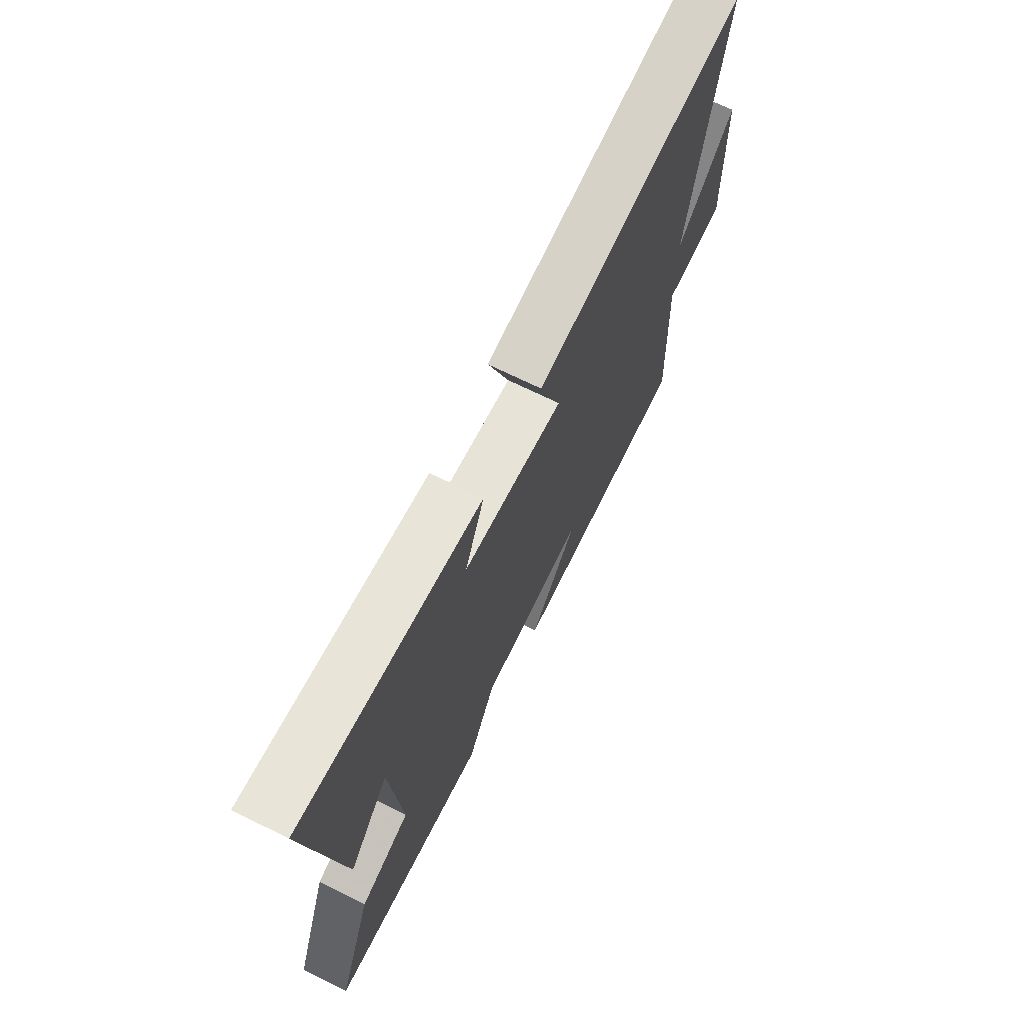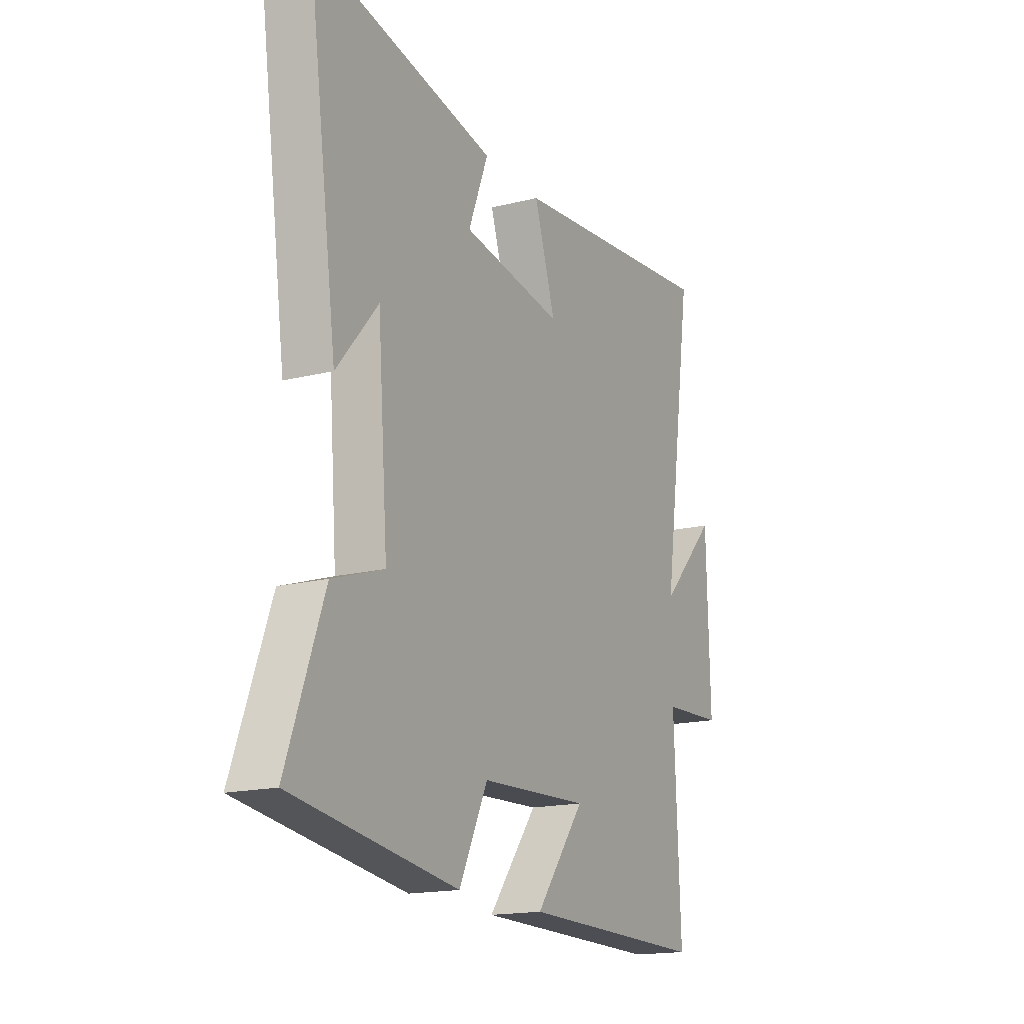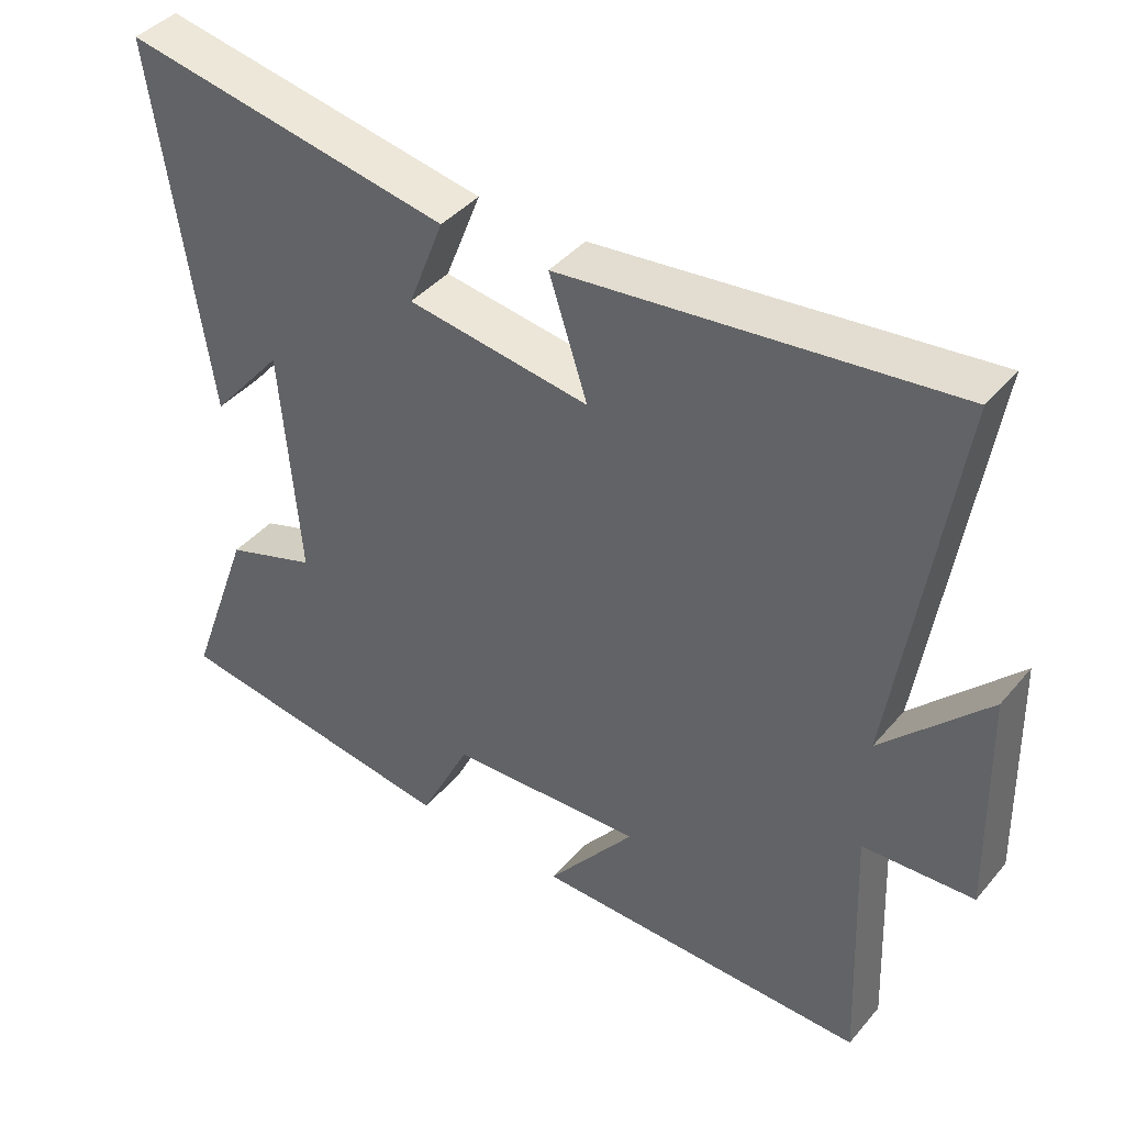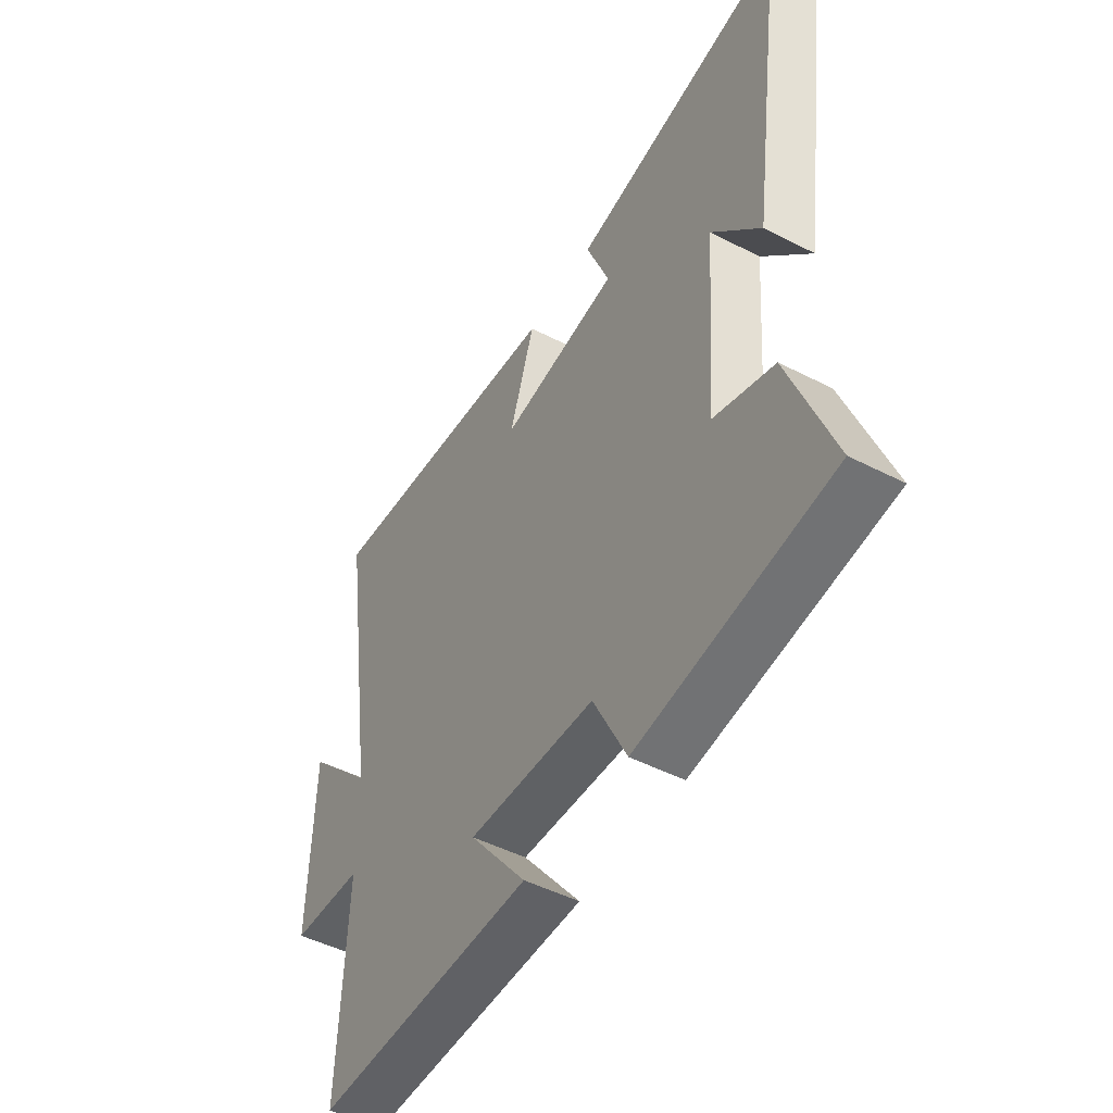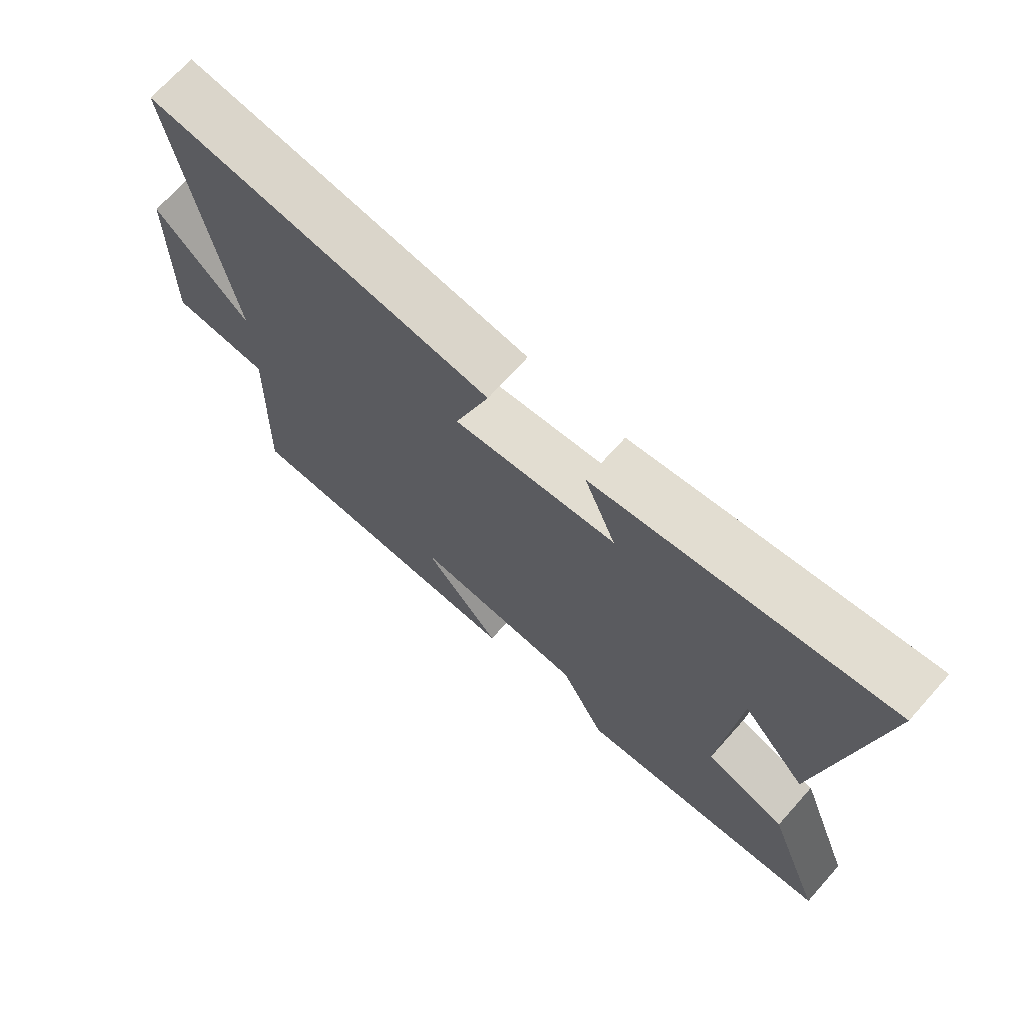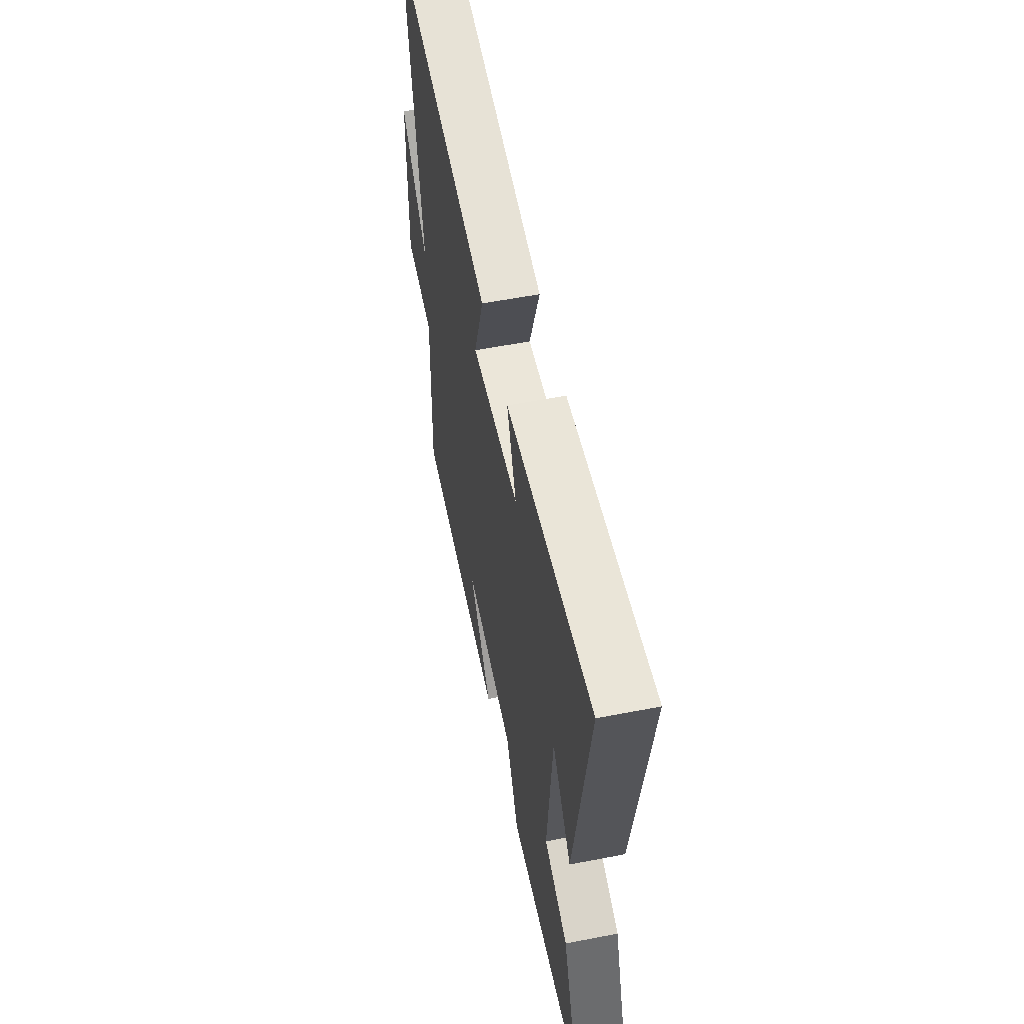
<metadata>
{"format":"obj","ext":"obj","renderer":"f3d","projection":"perspective","resolution":1024,"background":"white","views":[{"elev":70.5,"azim":-63.8,"up":"+Z"},{"elev":-17.1,"azim":-63.4,"up":"+Z"},{"elev":41.4,"azim":36.4,"up":"+Z"},{"elev":-48.4,"azim":-119.8,"up":"+Z"},{"elev":70.5,"azim":-138.1,"up":"+Z"},{"elev":57.2,"azim":-101.4,"up":"+Z"}]}
</metadata>
<code>
v 0.581 0.07 0.562
v 0.5 0.07 0.029
v 0.647 0.07 0.182
v 0.655 0.07 -0.132
v 0.5 0.07 -0.141
v 0.515 0.07 -0.503
v 0.042 0.07 -0.5
v 0.166 0.07 -0.34
v -0.108 0.07 -0.354
v -0.18 0.07 -0.5
v -0.592 0.07 -0.443
v -0.5 0.07 -0.19
v -0.371 0.07 -0.146
v -0.397 0.07 0.182
v -0.5 0.07 0.06
v -0.575 0.07 0.583
v -0.114 0.07 0.5
v -0.164 0.07 0.372
v 0.092 0.07 0.336
v 0.038 0.07 0.5
v 0.581 0 0.562
v 0.5 0 0.029
v 0.647 0 0.182
v 0.655 0 -0.132
v 0.5 0 -0.141
v 0.515 0 -0.503
v 0.042 0 -0.5
v 0.166 0 -0.34
v -0.108 0 -0.354
v -0.18 0 -0.5
v -0.592 0 -0.443
v -0.5 0 -0.19
v -0.371 0 -0.146
v -0.397 0 0.182
v -0.5 0 0.06
v -0.575 0 0.583
v -0.114 0 0.5
v -0.164 0 0.372
v 0.092 0 0.336
v 0.038 0 0.5
f 19 20 1 2
f 18 19 2
f 16 17 18
f 16 18 2
f 14 15 16
f 14 16 2
f 13 14 2
f 12 13 2
f 9 10 11 12
f 8 9 12 2
f 5 6 7 8
f 5 8 2 3
f 3 4 5
f 22 21 40 39
f 22 39 38
f 38 37 36
f 22 38 36
f 36 35 34
f 22 36 34
f 22 34 33
f 22 33 32
f 32 31 30 29
f 22 32 29 28
f 28 27 26 25
f 23 22 28 25
f 25 24 23
f 1 21 22 2
f 2 22 23 3
f 3 23 24 4
f 4 24 25 5
f 5 25 26 6
f 6 26 27 7
f 7 27 28 8
f 8 28 29 9
f 9 29 30 10
f 10 30 31 11
f 11 31 32 12
f 12 32 33 13
f 13 33 34 14
f 14 34 35 15
f 15 35 36 16
f 16 36 37 17
f 17 37 38 18
f 18 38 39 19
f 19 39 40 20
f 20 40 21 1

</code>
